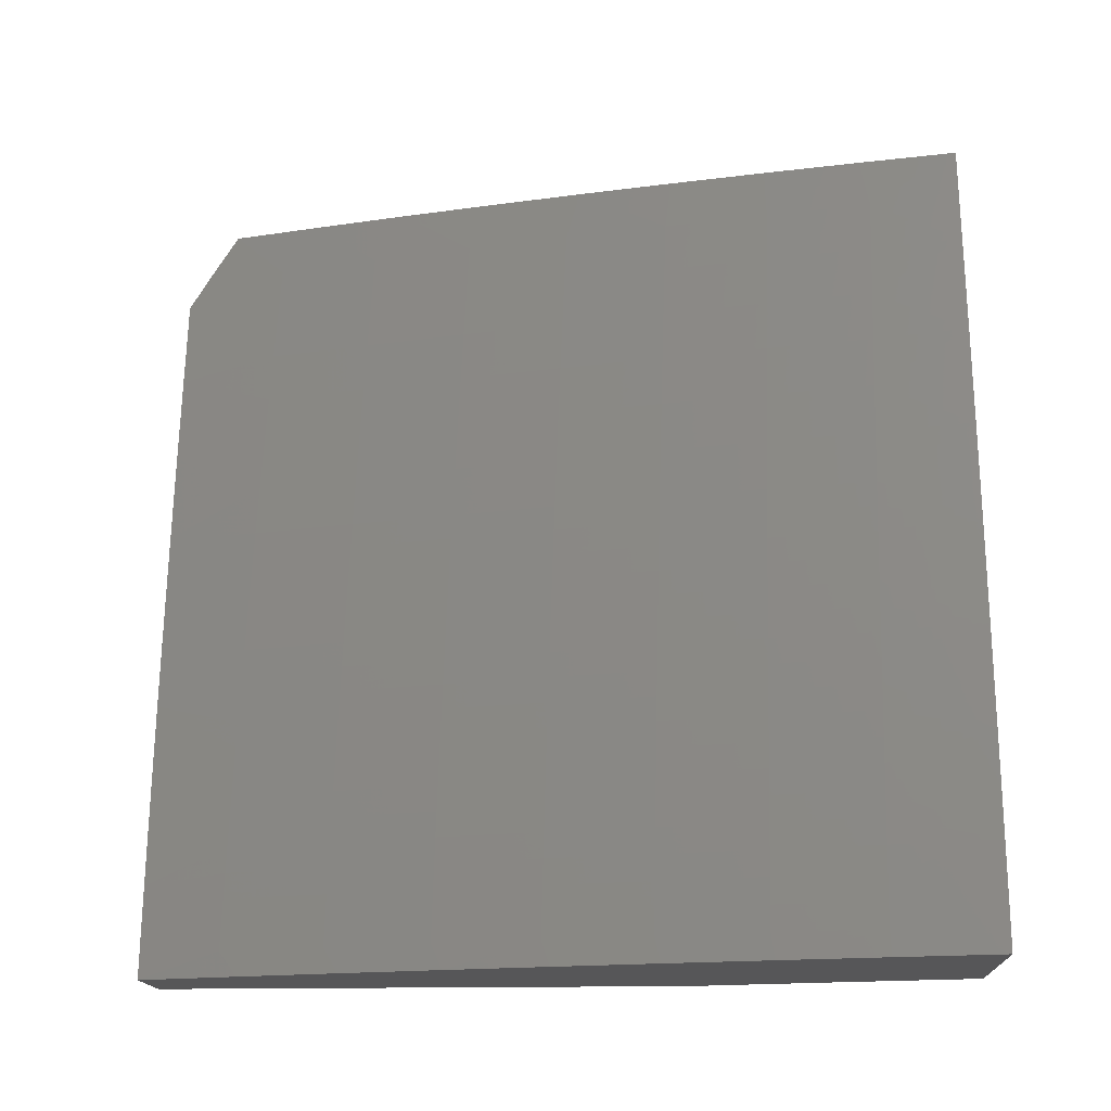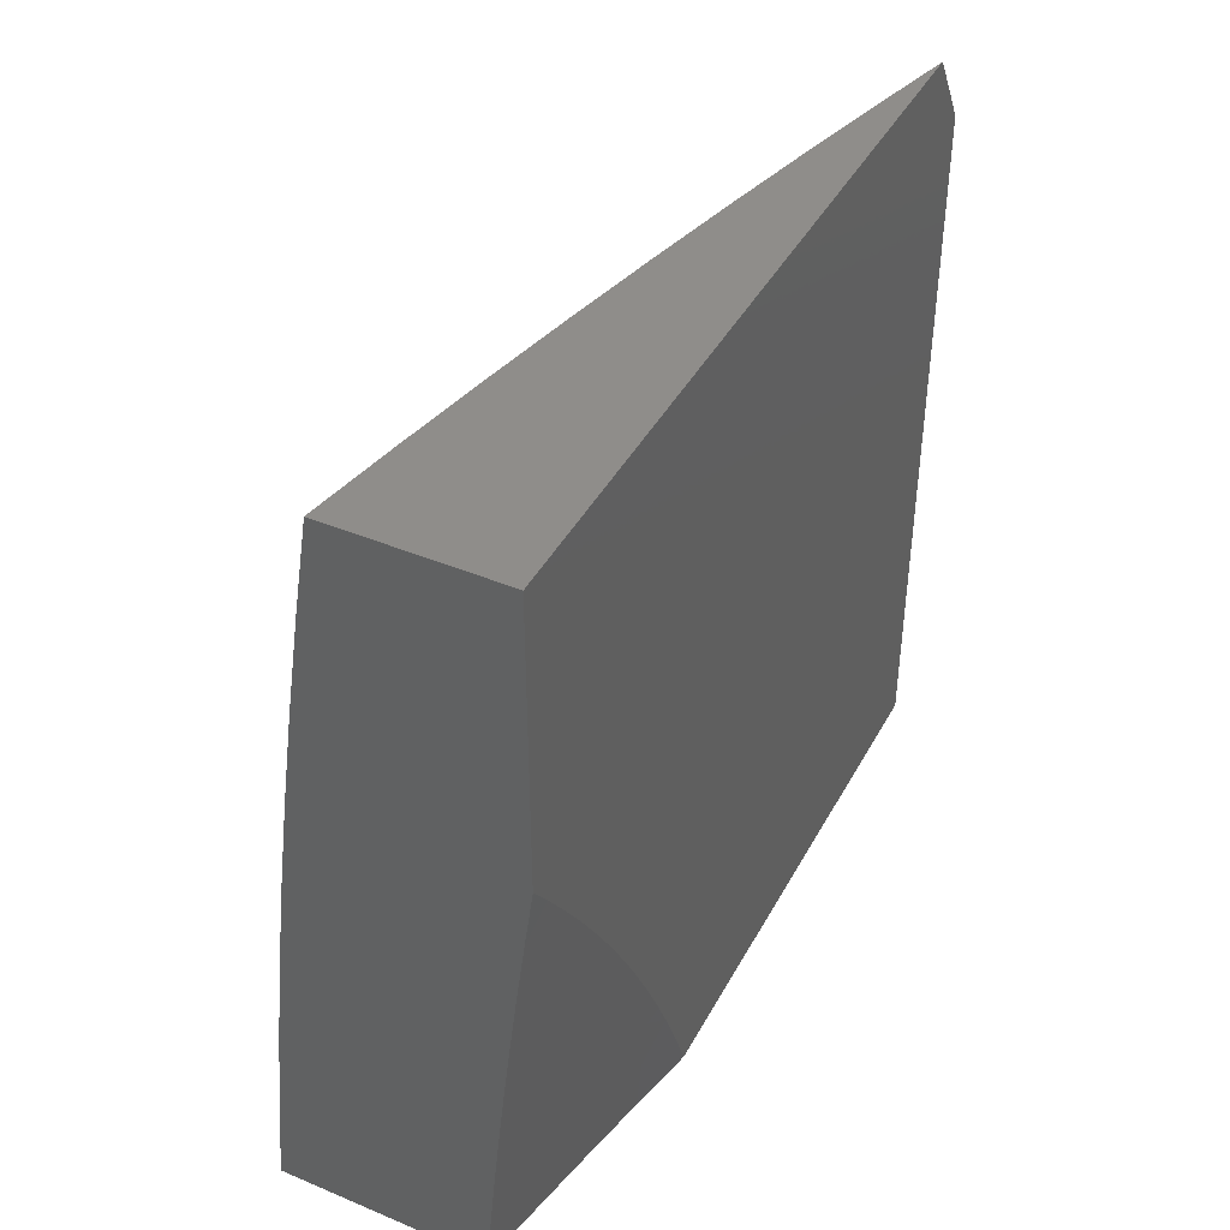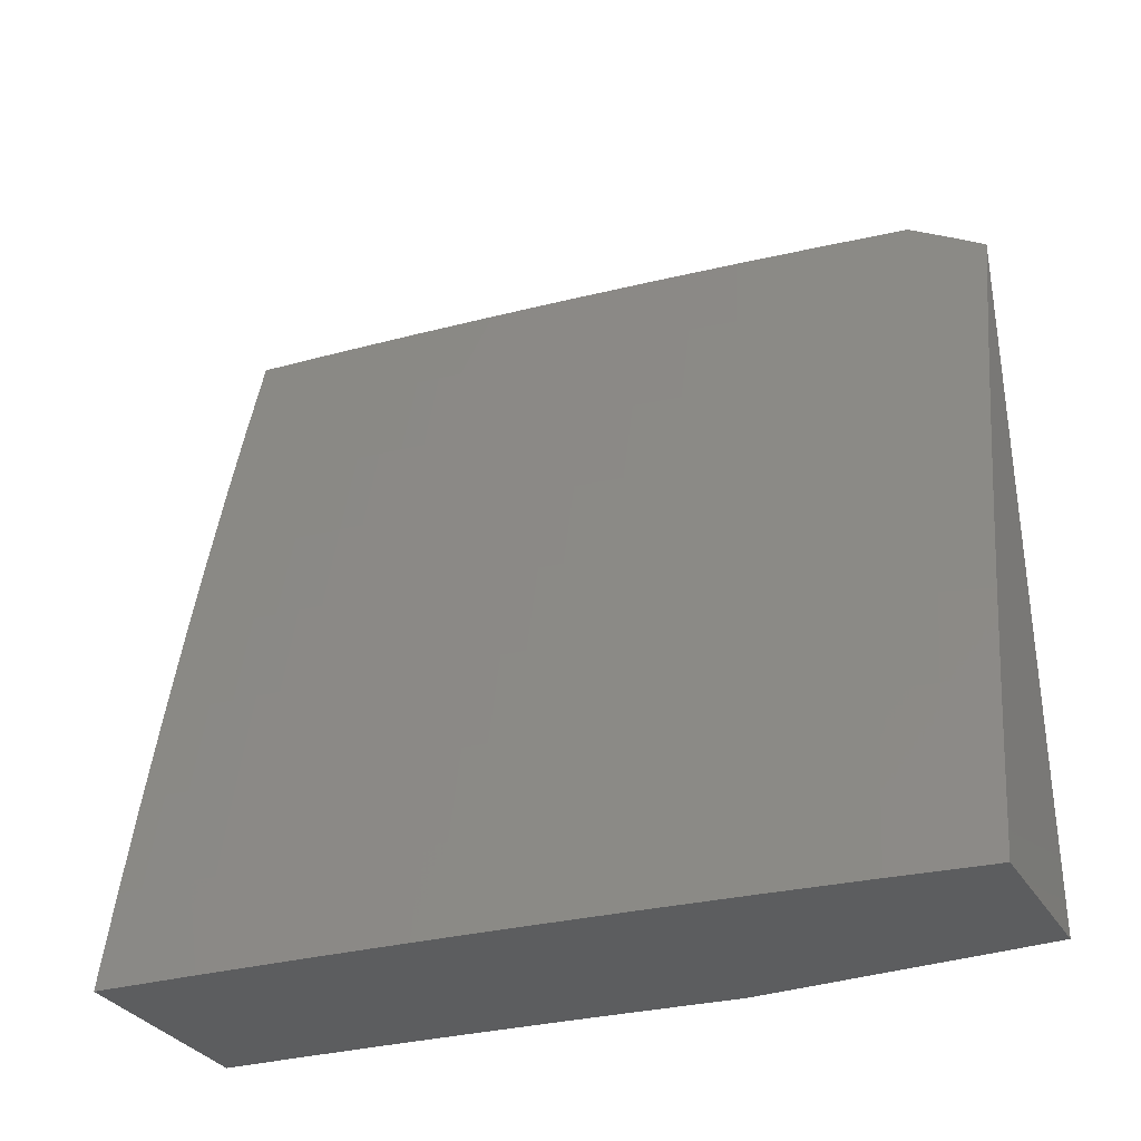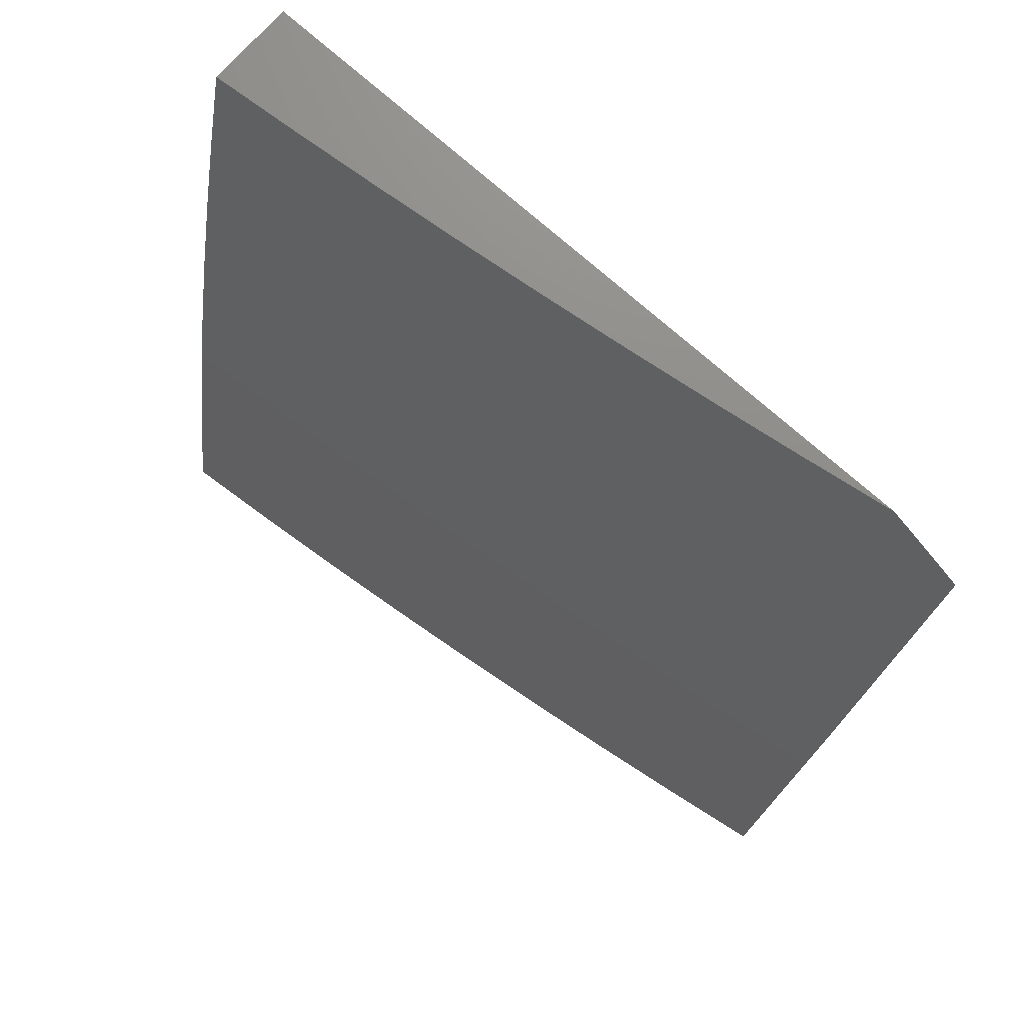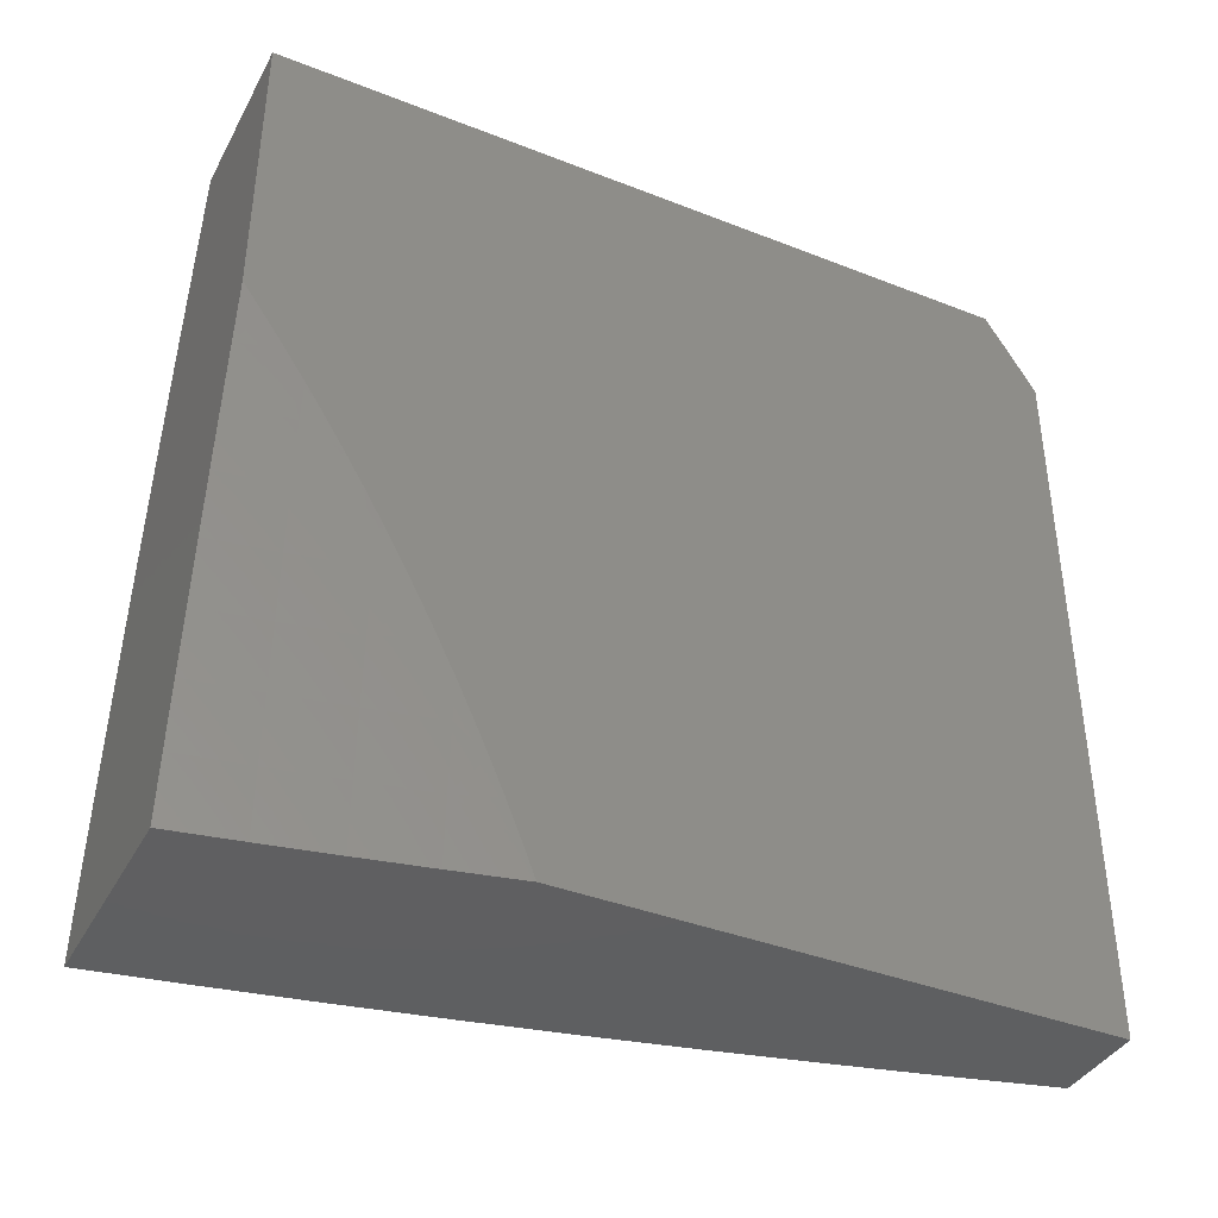
<metadata>
{"format":"stl","ext":"stl","renderer":"f3d","projection":"perspective","resolution":1024,"background":"white","views":[{"elev":-16.0,"azim":-86.7,"up":"+Z"},{"elev":42.2,"azim":26.6,"up":"+Z"},{"elev":-32.2,"azim":-63.7,"up":"+Y"},{"elev":74.2,"azim":-48.4,"up":"+Y"},{"elev":-39.2,"azim":63.9,"up":"+Z"}]}
</metadata>
<code>
# stl→obj: 244 verts, 484 faces
v -11.06 2 1.079
v -11.07 2 1
v -11.05 2.085 1.079
v -11.05 2.086 1
v -11.03 2.171 1.079
v -11.04 2.173 1
v -11.02 2.259 1
v -11 2.345 1
v -11 2.328 1.042
v -11.01 2.258 1.079
v -11.02 2.17 1.157
v -11.04 2.084 1.157
v -11.06 2 1.158
v -11.03 2.082 1.236
v -11.05 2 1.238
v -11.02 2.081 1.315
v -11.04 2 1.317
v -11.02 2.079 1.394
v -11.03 2 1.396
v -11.01 2.077 1.474
v -11.02 2 1.475
v -11 2.052 1.559
v -11.01 2 1.554
v -11 2.026 1.596
v -11 2 1.632
v -11 2.311 1.084
v -11 2.293 1.125
v -11 2.256 1.157
v -11 2.275 1.166
v -11 2.255 1.207
v -11 2.235 1.247
v -11.02 2.168 1.236
v -11 2.215 1.288
v -11.01 2.166 1.315
v -11 2.194 1.327
v -11 2.172 1.367
v -11 2.149 1.406
v -11 2.126 1.445
v -11 2.102 1.483
v -11 2.077 1.521
v -11.14 2.876 1
v -11.14 2.899 1.031
v -11.11 3 1
v -11.13 2.898 1.062
v -11.1 3 1.113
v -11.13 2.897 1.093
v -11.13 2.897 1.124
v -11.16 2.768 1.124
v -11.16 2.767 1.155
v -11.19 2.639 1.155
v -11.19 2.638 1.186
v -11.22 2.51 1.186
v -11.21 2.509 1.217
v -11.24 2.381 1.217
v -11.24 2.38 1.248
v -11.26 2.252 1.248
v -11.26 2.251 1.279
v -11.29 2.123 1.279
v -11.28 2.123 1.31
v -11.31 2 1.251
v -11.3 2 1.376
v -11.17 2.77 1.031
v -11.18 2.752 1
v -11.2 2.641 1.031
v -11.21 2.627 1
v -11.23 2.513 1.031
v -11.23 2.502 1
v -11.26 2.384 1.031
v -11.26 2.377 1
v -11.28 2.256 1.031
v -11.29 2.252 1
v -11.31 2.128 1.031
v -11.31 2.126 1
v -11.33 2 1
v -11.31 2.127 1.062
v -11.32 2 1.126
v -11.3 2.127 1.093
v -11.3 2.126 1.124
v -11.28 2.255 1.093
v -11.28 2.254 1.124
v -11.25 2.383 1.093
v -11.25 2.383 1.124
v -11.22 2.512 1.093
v -11.22 2.511 1.124
v -11.19 2.64 1.093
v -11.19 2.64 1.124
v -11.16 2.769 1.093
v -11.29 2.125 1.186
v -11.3 2.126 1.155
v -11.28 2 1.501
v -11.27 2.12 1.435
v -11.27 2.121 1.404
v -11.28 2.121 1.373
v -11.25 2.249 1.373
v -11.25 2.25 1.342
v -11.23 2.378 1.342
v -11.23 2.379 1.31
v -11.2 2.507 1.31
v -11.21 2.508 1.279
v -11.18 2.636 1.279
v -11.18 2.637 1.248
v -11.15 2.765 1.248
v -11.15 2.766 1.217
v -11.12 2.895 1.217
v -11.12 2.895 1.186
v -11.09 3 1.226
v -11.27 2 1.626
v -11.25 2.117 1.56
v -11.26 2.118 1.529
v -11.26 2.119 1.498
v -11.24 2.246 1.498
v -11.24 2.247 1.466
v -11.21 2.375 1.466
v -11.22 2.376 1.435
v -11.19 2.504 1.435
v -11.19 2.505 1.404
v -11.16 2.633 1.404
v -11.17 2.634 1.373
v -11.14 2.762 1.373
v -11.14 2.763 1.342
v -11.11 2.891 1.342
v -11.11 2.892 1.31
v -11.08 3 1.339
v -11.11 2.893 1.279
v -11.12 2.894 1.248
v -11.25 2 1.751
v -11.24 2.114 1.686
v -11.24 2.116 1.623
v -11.23 2.245 1.56
v -11.23 2.246 1.529
v -11.21 2.373 1.529
v -11.21 2.374 1.498
v -11.18 2.502 1.498
v -11.19 2.503 1.466
v -11.16 2.631 1.466
v -11.16 2.632 1.435
v -11.13 2.76 1.435
v -11.13 2.761 1.404
v -11.1 2.889 1.404
v -11.1 2.89 1.373
v -11.23 2 1.876
v -11.22 2.111 1.811
v -11.23 2.112 1.748
v -11.21 2.242 1.686
v -11.22 2.243 1.623
v -11.19 2.371 1.623
v -11.2 2.373 1.56
v -11.17 2.5 1.56
v -11.18 2.501 1.529
v -11.15 2.629 1.529
v -11.15 2.63 1.498
v -11.12 2.758 1.498
v -11.12 2.759 1.466
v -11.09 2.888 1.466
v -11.1 2.889 1.435
v -11.06 3 1.451
v -11.21 2 2
v -11.2 2.107 1.937
v -11.21 2.109 1.874
v -11.19 2.238 1.811
v -11.2 2.24 1.748
v -11.18 2.367 1.748
v -11.19 2.369 1.686
v -11.16 2.497 1.686
v -11.17 2.499 1.623
v -11.14 2.627 1.623
v -11.14 2.628 1.56
v -11.11 2.757 1.56
v -11.12 2.758 1.529
v -11.08 2.886 1.529
v -11.09 2.887 1.498
v -11.05 3 1.564
v -11.19 2.118 2
v -11.17 2.234 1.937
v -11.18 2.236 1.874
v -11.16 2.363 1.874
v -11.17 2.365 1.811
v -11.14 2.493 1.811
v -11.15 2.495 1.748
v -11.12 2.623 1.748
v -11.13 2.625 1.686
v -11.1 2.753 1.686
v -11.11 2.755 1.623
v -11.07 2.883 1.623
v -11.08 2.885 1.56
v -11.16 2.236 2
v -11.14 2.354 2
v -11.15 2.361 1.937
v -11.11 2.471 2
v -11.12 2.489 1.937
v -11.09 2.589 2
v -11.09 2.616 1.937
v -11.06 2.706 2
v -11.06 2.743 1.937
v -11.03 2.822 2
v -11.03 2.871 1.937
v -11 2.938 2
v -11 2.97 1.95
v -11 3 1.9
v -11.04 2.873 1.874
v -11.07 2.746 1.874
v -11.1 2.618 1.874
v -11.13 2.491 1.874
v -11.02 3 1.788
v -11.05 2.876 1.811
v -11.08 2.748 1.811
v -11.11 2.62 1.811
v -11.06 2.878 1.748
v -11.03 3 1.676
v -11.06 2.88 1.686
v -11.17 2.769 1.062
v -11.2 2.641 1.062
v -11.23 2.512 1.062
v -11.25 2.384 1.062
v -11.28 2.255 1.062
v -11.12 2.896 1.155
v -11.15 2.767 1.186
v -11.15 2.764 1.279
v -11.14 2.764 1.31
v -11.17 2.635 1.31
v -11.09 2.75 1.748
v -11.18 2.637 1.217
v -11.21 2.508 1.248
v -11.23 2.379 1.279
v -11.26 2.251 1.31
v -11.28 2.122 1.342
v -11.17 2.634 1.342
v -11.2 2.505 1.373
v -11.22 2.377 1.404
v -11.24 2.248 1.435
v -11.26 2.119 1.466
v -11.22 2.51 1.155
v -11.25 2.382 1.155
v -11.27 2.254 1.155
v -11.2 2.506 1.342
v -11.24 2.381 1.186
v -11.27 2.253 1.217
v -11.29 2.124 1.248
v -11.22 2.377 1.373
v -11.25 2.249 1.404
v -11.27 2.253 1.186
v -11.29 2.124 1.217
v -11 2 2
v -11 3 1
f 1 2 3
f 3 2 4
f 3 4 5
f 5 4 6
f 5 6 7
f 8 9 7
f 7 9 10
f 7 10 5
f 5 10 11
f 5 11 3
f 3 11 12
f 3 12 1
f 1 12 13
f 13 12 14
f 13 14 15
f 15 14 16
f 15 16 17
f 17 16 18
f 17 18 19
f 19 18 20
f 19 20 21
f 21 20 22
f 21 22 23
f 23 22 24
f 23 24 25
f 9 26 10
f 10 26 27
f 10 27 28
f 28 27 29
f 28 29 30
f 30 31 28
f 28 31 11
f 28 11 10
f 11 31 32
f 32 31 33
f 32 33 34
f 34 33 35
f 34 35 36
f 36 37 34
f 34 37 16
f 34 16 14
f 16 37 18
f 18 37 38
f 18 38 20
f 20 38 39
f 20 39 40
f 40 22 20
f 11 32 12
f 12 32 14
f 32 34 14
f 41 42 43
f 43 42 44
f 43 44 45
f 45 44 46
f 45 46 47
f 47 46 48
f 47 48 49
f 49 48 50
f 49 50 51
f 51 50 52
f 51 52 53
f 53 52 54
f 53 54 55
f 55 54 56
f 55 56 57
f 57 56 58
f 57 58 59
f 59 58 60
f 59 60 61
f 42 41 62
f 62 41 63
f 62 63 64
f 64 63 65
f 64 65 66
f 66 65 67
f 66 67 68
f 68 67 69
f 68 69 70
f 70 69 71
f 70 71 72
f 72 71 73
f 72 73 74
f 72 74 75
f 75 74 76
f 75 76 77
f 77 76 78
f 77 78 79
f 79 78 80
f 79 80 81
f 81 80 82
f 81 82 83
f 83 82 84
f 83 84 85
f 85 84 86
f 85 86 87
f 87 86 48
f 87 48 46
f 60 88 76
f 76 88 89
f 76 89 78
f 78 89 80
f 90 91 61
f 61 91 92
f 61 92 93
f 93 92 94
f 93 94 95
f 95 94 96
f 95 96 97
f 97 96 98
f 97 98 99
f 99 98 100
f 99 100 101
f 101 100 102
f 101 102 103
f 103 102 104
f 103 104 105
f 105 104 106
f 105 106 45
f 107 108 90
f 90 108 109
f 90 109 110
f 110 109 111
f 110 111 112
f 112 111 113
f 112 113 114
f 114 113 115
f 114 115 116
f 116 115 117
f 116 117 118
f 118 117 119
f 118 119 120
f 120 119 121
f 120 121 122
f 122 121 123
f 122 123 124
f 124 123 106
f 124 106 125
f 125 106 104
f 125 104 102
f 126 127 107
f 107 127 128
f 107 128 108
f 108 128 129
f 108 129 130
f 130 129 131
f 130 131 132
f 132 131 133
f 132 133 134
f 134 133 135
f 134 135 136
f 136 135 137
f 136 137 138
f 138 137 139
f 138 139 140
f 140 139 123
f 140 123 121
f 141 142 126
f 126 142 143
f 126 143 127
f 127 143 144
f 127 144 145
f 145 144 146
f 145 146 147
f 147 146 148
f 147 148 149
f 149 148 150
f 149 150 151
f 151 150 152
f 151 152 153
f 153 152 154
f 153 154 155
f 155 154 156
f 155 156 139
f 139 156 123
f 157 158 141
f 141 158 159
f 141 159 142
f 142 159 160
f 142 160 161
f 161 160 162
f 161 162 163
f 163 162 164
f 163 164 165
f 165 164 166
f 165 166 167
f 167 166 168
f 167 168 169
f 169 168 170
f 169 170 171
f 171 170 172
f 171 172 156
f 157 173 158
f 158 173 174
f 158 174 175
f 175 174 176
f 175 176 177
f 177 176 178
f 177 178 179
f 179 178 180
f 179 180 181
f 181 180 182
f 181 182 183
f 183 182 184
f 183 184 185
f 185 184 172
f 185 172 170
f 173 186 174
f 174 186 187
f 174 187 188
f 188 187 189
f 188 189 190
f 190 189 191
f 190 191 192
f 192 191 193
f 192 193 194
f 194 193 195
f 194 195 196
f 196 195 197
f 196 197 198
f 198 199 196
f 196 199 200
f 196 200 194
f 194 200 201
f 194 201 192
f 192 201 202
f 192 202 190
f 190 202 203
f 190 203 188
f 188 203 176
f 188 176 174
f 199 204 200
f 200 204 205
f 200 205 201
f 201 205 206
f 201 206 202
f 202 206 207
f 202 207 203
f 203 207 178
f 203 178 176
f 205 204 208
f 208 204 209
f 208 209 210
f 210 209 184
f 210 184 182
f 209 172 184
f 87 46 44
f 44 42 211
f 211 42 62
f 211 62 212
f 212 62 64
f 212 64 213
f 213 64 66
f 213 66 214
f 214 66 68
f 214 68 215
f 215 68 70
f 215 70 75
f 75 70 72
f 105 45 216
f 216 45 47
f 216 47 49
f 105 216 217
f 217 216 49
f 217 49 51
f 124 125 218
f 218 125 102
f 218 102 100
f 122 124 219
f 219 124 218
f 219 218 220
f 220 218 100
f 220 100 98
f 138 140 119
f 119 140 121
f 171 156 154
f 153 155 137
f 137 155 139
f 169 171 152
f 152 171 154
f 183 185 168
f 168 185 170
f 206 205 208
f 208 210 221
f 221 210 182
f 221 182 180
f 85 87 211
f 211 87 44
f 85 211 212
f 50 48 86
f 105 217 103
f 103 217 222
f 103 222 101
f 101 222 223
f 101 223 99
f 99 223 224
f 99 224 97
f 97 224 225
f 97 225 95
f 95 225 226
f 95 226 93
f 93 226 61
f 222 217 51
f 122 219 120
f 120 219 227
f 120 227 118
f 118 227 228
f 118 228 116
f 116 228 229
f 116 229 114
f 114 229 230
f 114 230 112
f 112 230 231
f 112 231 110
f 110 231 90
f 227 219 220
f 136 138 117
f 117 138 119
f 151 153 135
f 135 153 137
f 167 169 150
f 150 169 152
f 181 183 166
f 166 183 168
f 207 206 221
f 221 206 208
f 207 221 180
f 83 85 212
f 83 212 213
f 50 86 232
f 232 86 84
f 232 84 233
f 233 84 82
f 233 82 234
f 234 82 80
f 234 80 89
f 223 222 53
f 53 222 51
f 227 220 235
f 235 220 98
f 235 98 96
f 134 136 115
f 115 136 117
f 149 151 133
f 133 151 135
f 165 167 148
f 148 167 150
f 179 181 164
f 164 181 166
f 178 207 180
f 81 83 213
f 81 213 214
f 50 232 52
f 52 232 236
f 52 236 54
f 54 236 237
f 54 237 56
f 56 237 238
f 56 238 58
f 58 238 60
f 236 232 233
f 224 223 55
f 55 223 53
f 227 235 228
f 228 235 239
f 228 239 229
f 229 239 240
f 229 240 230
f 230 240 91
f 230 91 231
f 231 91 90
f 239 235 96
f 132 134 113
f 113 134 115
f 147 149 131
f 131 149 133
f 163 165 146
f 146 165 148
f 177 179 162
f 162 179 164
f 79 81 214
f 79 214 215
f 236 233 241
f 241 233 234
f 241 234 88
f 88 234 89
f 225 224 57
f 57 224 55
f 240 239 94
f 94 239 96
f 130 132 111
f 111 132 113
f 145 147 129
f 129 147 131
f 161 163 144
f 144 163 146
f 175 177 160
f 160 177 162
f 77 79 215
f 77 215 75
f 236 241 237
f 237 241 242
f 237 242 238
f 238 242 60
f 242 241 88
f 226 225 59
f 59 225 57
f 91 240 92
f 92 240 94
f 108 130 109
f 109 130 111
f 127 145 128
f 128 145 129
f 142 161 143
f 143 161 144
f 158 175 159
f 159 175 160
f 60 242 88
f 61 226 59
f 25 24 243
f 243 24 22
f 243 22 197
f 197 22 40
f 197 40 39
f 39 38 197
f 197 38 198
f 198 38 37
f 198 37 199
f 199 37 36
f 199 36 35
f 35 33 199
f 199 33 31
f 199 31 30
f 199 30 244
f 244 30 29
f 244 29 27
f 27 26 244
f 244 26 9
f 244 9 8
f 197 195 243
f 243 195 193
f 243 193 191
f 191 189 243
f 243 189 187
f 243 187 186
f 186 173 243
f 243 173 157
f 7 65 8
f 8 65 63
f 8 63 41
f 7 6 65
f 65 6 67
f 67 6 4
f 67 4 69
f 69 4 2
f 69 2 71
f 71 2 73
f 73 2 74
f 43 244 41
f 41 244 8
f 1 60 2
f 2 60 76
f 2 76 74
f 60 1 61
f 61 1 13
f 61 13 15
f 61 15 90
f 90 15 17
f 90 17 107
f 107 17 19
f 107 19 126
f 126 19 21
f 126 21 23
f 126 23 141
f 141 23 25
f 141 25 157
f 157 25 243
f 43 45 244
f 244 45 106
f 244 106 123
f 123 156 244
f 244 156 172
f 244 172 209
f 209 204 244
f 244 204 199

</code>
